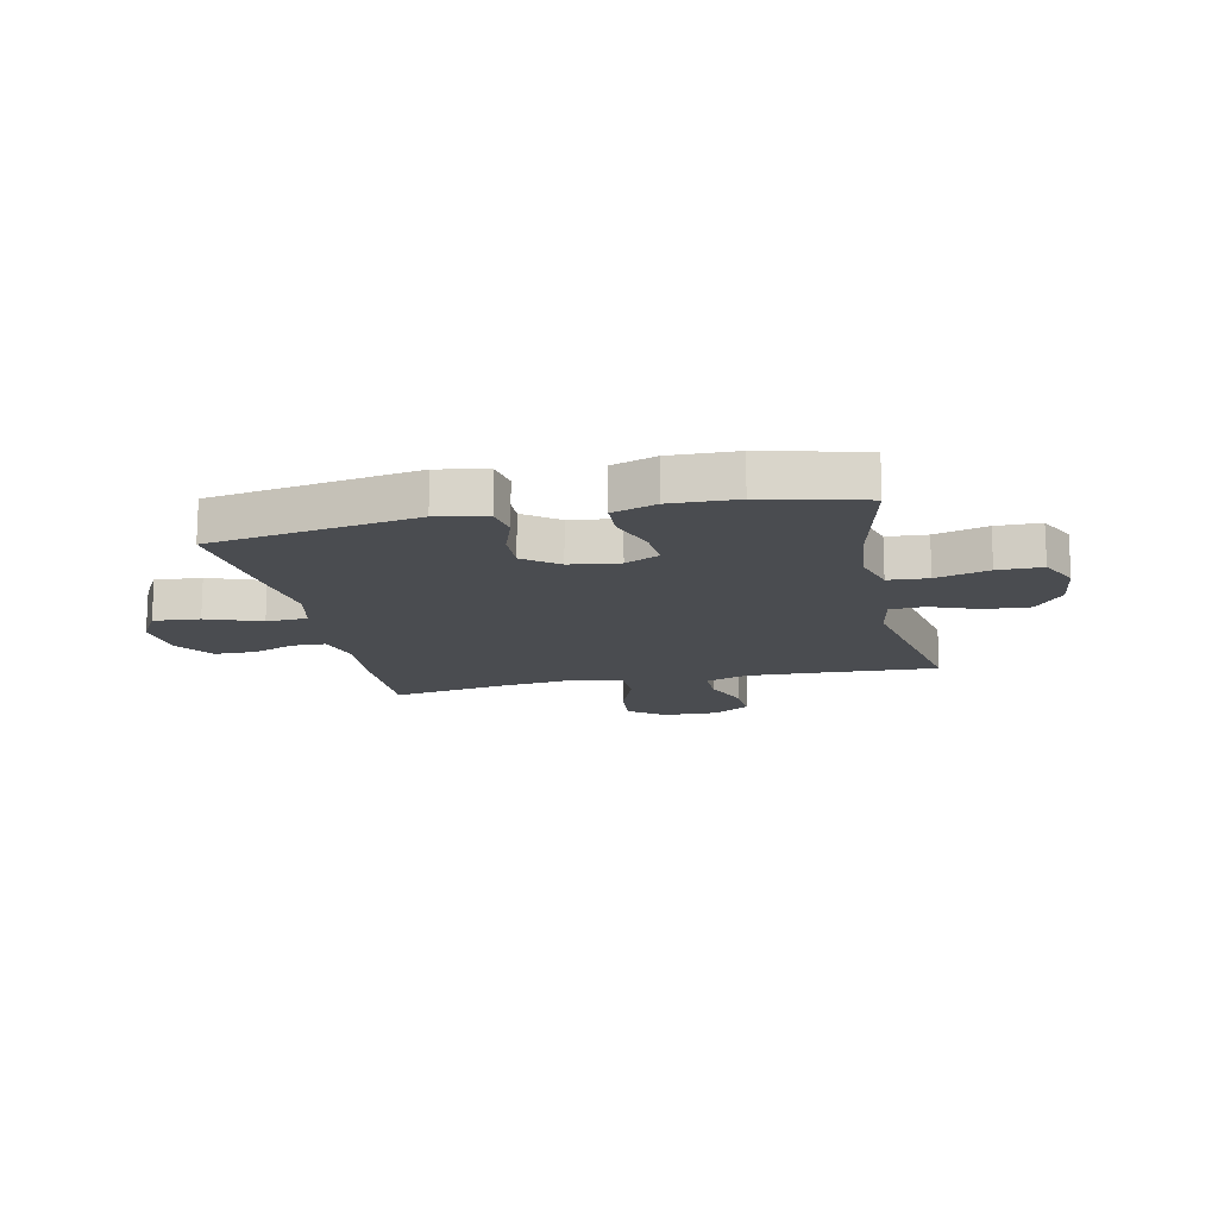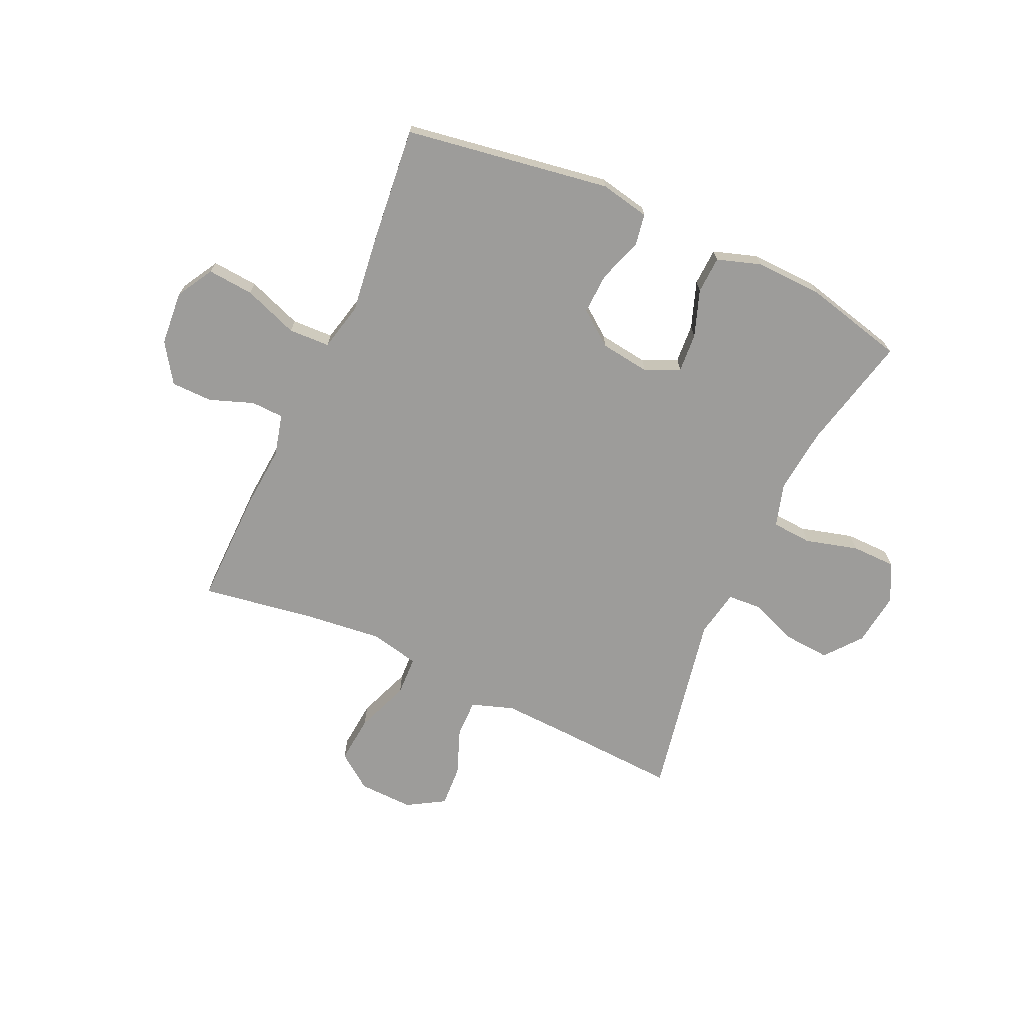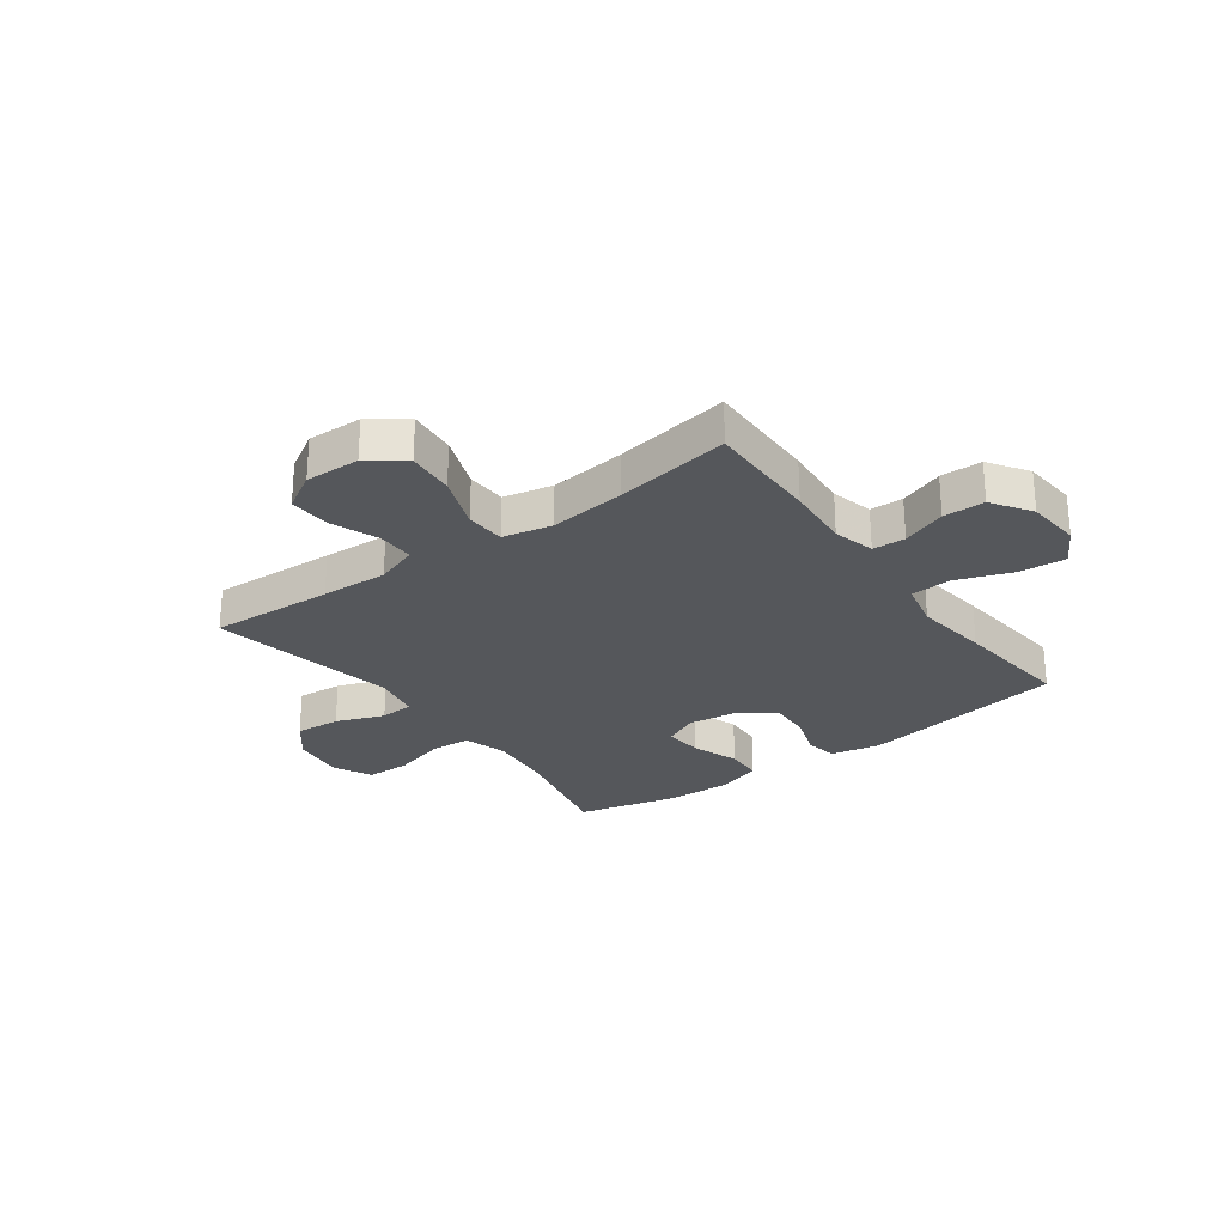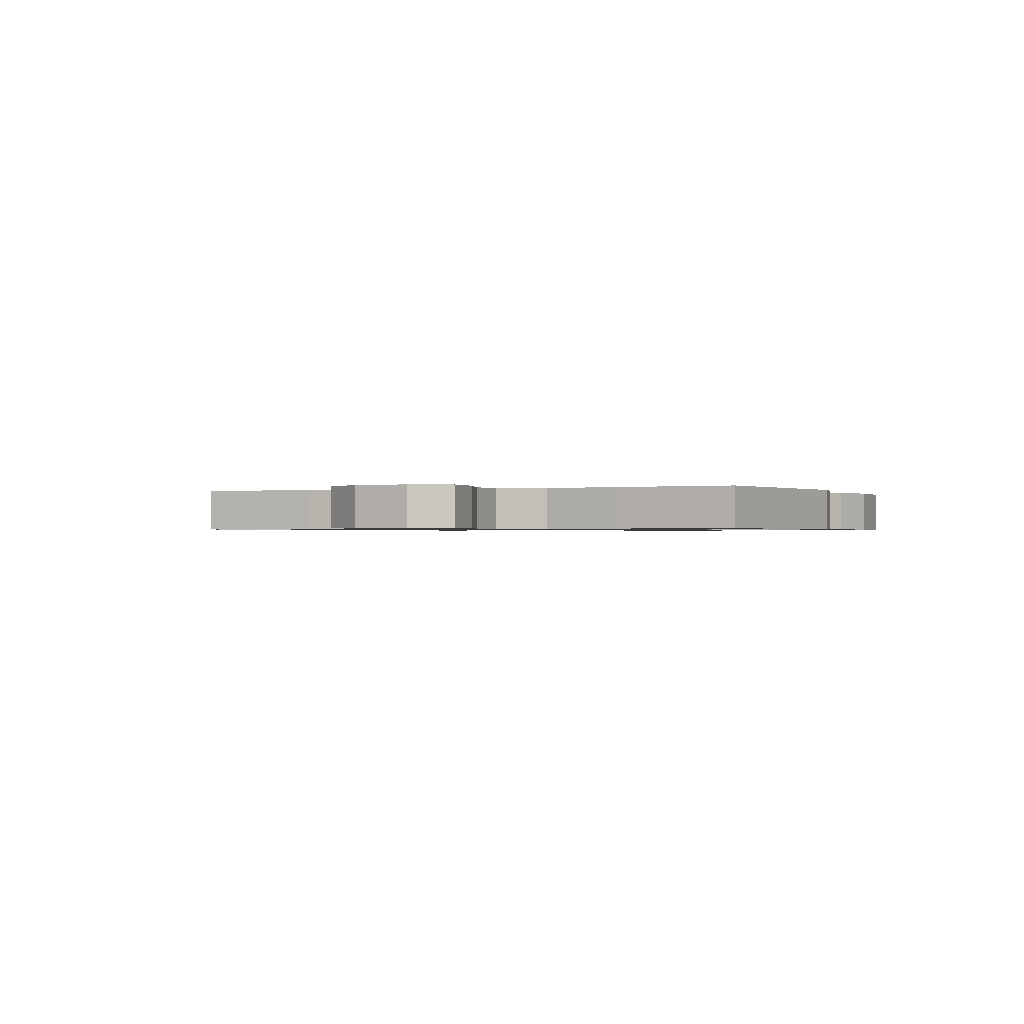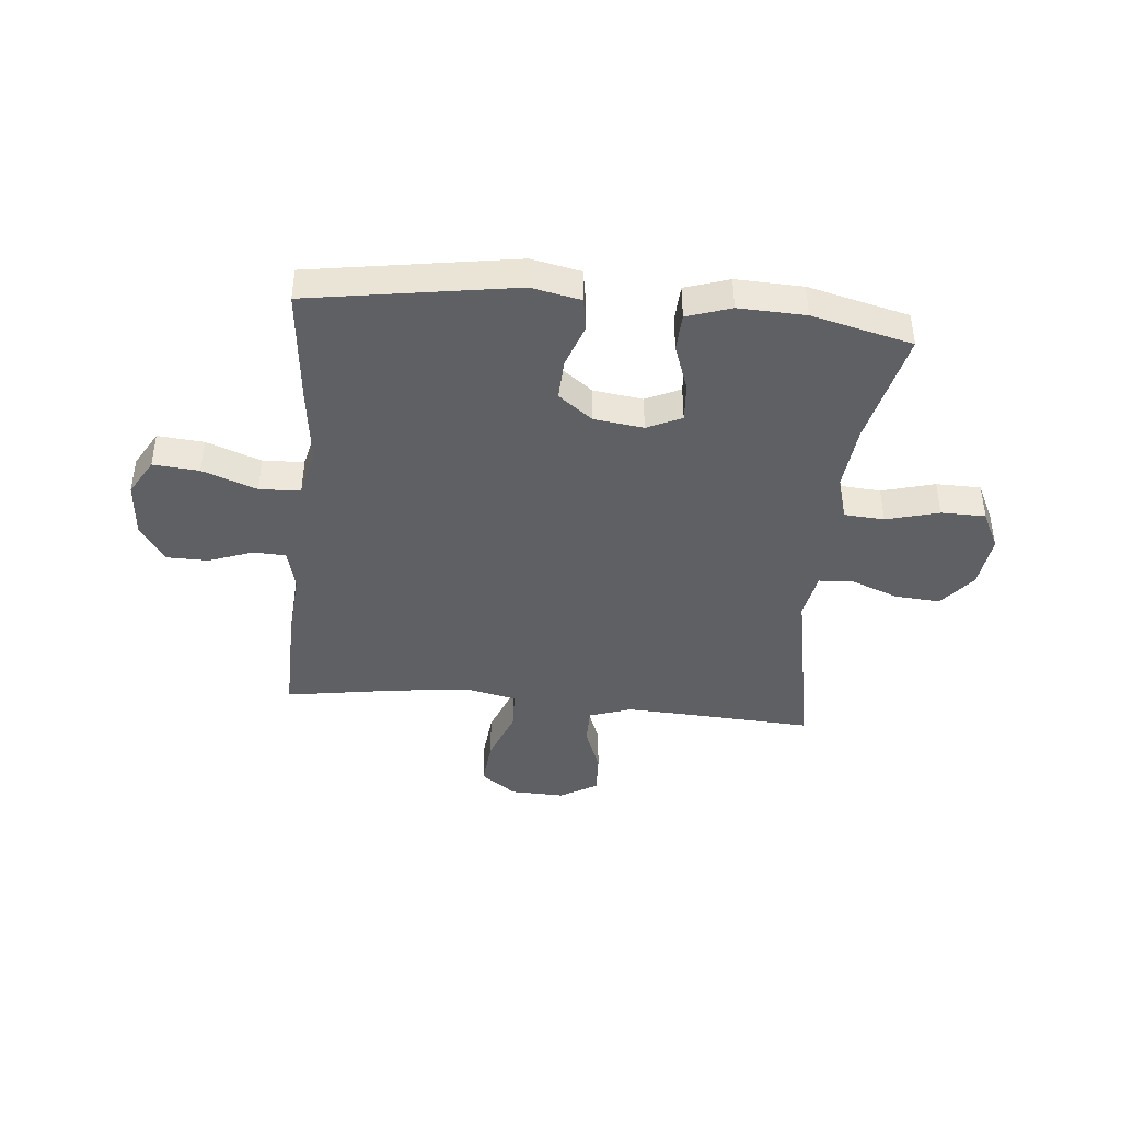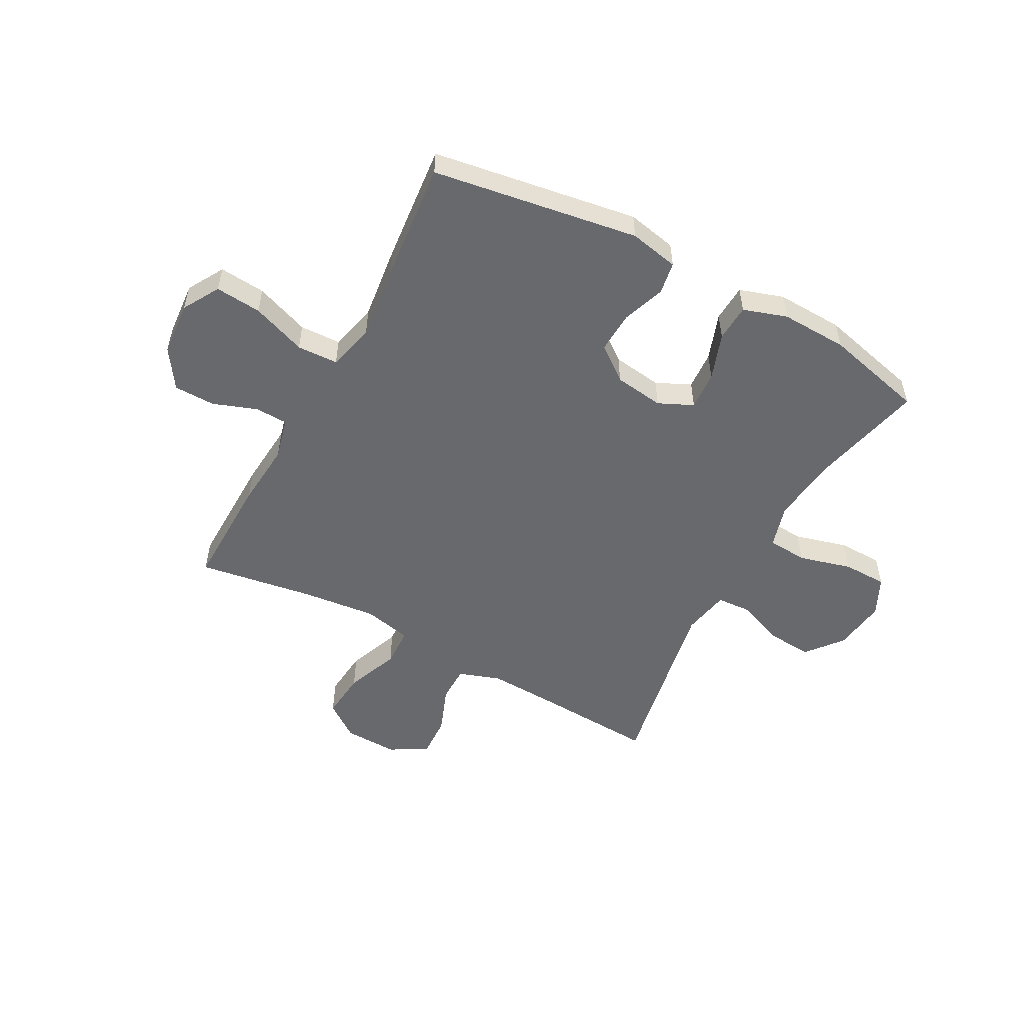
<metadata>
{"format":"obj","ext":"obj","renderer":"f3d","projection":"perspective","resolution":1024,"background":"white","views":[{"elev":-15.1,"azim":12.2,"up":"+Y"},{"elev":-70.1,"azim":-24.6,"up":"+Y"},{"elev":-26.8,"azim":-143.8,"up":"+Y"},{"elev":-0.7,"azim":-66.5,"up":"+Y"},{"elev":-42.3,"azim":-5.5,"up":"+Y"},{"elev":-52.8,"azim":-28.6,"up":"+Y"}]}
</metadata>
<code>
v 0.5 0.07 0.5
v 0.452 0.07 0.292
v 0.44 0.07 0.174
v 0.463 0.07 0.096
v 0.535 0.07 0.091
v 0.63 0.07 0.117
v 0.71 0.07 0.116
v 0.744 0.07 0.047
v 0.732 0.07 -0.049
v 0.68 0.07 -0.114
v 0.598 0.07 -0.108
v 0.512 0.07 -0.075
v 0.451 0.07 -0.079
v 0.435 0.07 -0.164
v 0.5 0.07 -0.5
v 0.277 0.07 -0.488
v 0.157 0.07 -0.483
v 0.081 0.07 -0.509
v 0.081 0.07 -0.575
v 0.114 0.07 -0.66
v 0.118 0.07 -0.735
v 0.051 0.07 -0.775
v -0.047 0.07 -0.772
v -0.111 0.07 -0.725
v -0.103 0.07 -0.639
v -0.066 0.07 -0.542
v -0.069 0.07 -0.471
v -0.157 0.07 -0.452
v -0.293 0.07 -0.467
v -0.5 0.07 -0.5
v -0.497 0.07 -0.295
v -0.488 0.07 -0.178
v -0.507 0.07 -0.103
v -0.566 0.07 -0.101
v -0.645 0.07 -0.13
v -0.719 0.07 -0.129
v -0.766 0.07 -0.059
v -0.774 0.07 0.039
v -0.736 0.07 0.105
v -0.653 0.07 0.098
v -0.555 0.07 0.062
v -0.481 0.07 0.065
v -0.461 0.07 0.151
v -0.478 0.07 0.285
v -0.5 0.07 0.5
v -0.13 0.07 0.559
v -0.041 0.07 0.541
v -0.031 0.07 0.483
v -0.058 0.07 0.405
v -0.061 0.07 0.331
v 0.001 0.07 0.284
v 0.09 0.07 0.272
v 0.152 0.07 0.301
v 0.147 0.07 0.371
v 0.117 0.07 0.455
v 0.12 0.07 0.522
v 0.199 0.07 0.548
v 0.319 0.07 0.544
v 0.5 0 0.5
v 0.452 0 0.292
v 0.44 0 0.174
v 0.463 0 0.096
v 0.535 0 0.091
v 0.63 0 0.117
v 0.71 0 0.116
v 0.744 0 0.047
v 0.732 0 -0.049
v 0.68 0 -0.114
v 0.598 0 -0.108
v 0.512 0 -0.075
v 0.451 0 -0.079
v 0.435 0 -0.164
v 0.5 0 -0.5
v 0.277 0 -0.488
v 0.157 0 -0.483
v 0.081 0 -0.509
v 0.081 0 -0.575
v 0.114 0 -0.66
v 0.118 0 -0.735
v 0.051 0 -0.775
v -0.047 0 -0.772
v -0.111 0 -0.725
v -0.103 0 -0.639
v -0.066 0 -0.542
v -0.069 0 -0.471
v -0.157 0 -0.452
v -0.293 0 -0.467
v -0.5 0 -0.5
v -0.497 0 -0.295
v -0.488 0 -0.178
v -0.507 0 -0.103
v -0.566 0 -0.101
v -0.645 0 -0.13
v -0.719 0 -0.129
v -0.766 0 -0.059
v -0.774 0 0.039
v -0.736 0 0.105
v -0.653 0 0.098
v -0.555 0 0.062
v -0.481 0 0.065
v -0.461 0 0.151
v -0.478 0 0.285
v -0.5 0 0.5
v -0.13 0 0.559
v -0.041 0 0.541
v -0.031 0 0.483
v -0.058 0 0.405
v -0.061 0 0.331
v 0.001 0 0.284
v 0.09 0 0.272
v 0.152 0 0.301
v 0.147 0 0.371
v 0.117 0 0.455
v 0.12 0 0.522
v 0.199 0 0.548
v 0.319 0 0.544
f 58 1 2
f 57 58 2
f 56 57 2
f 55 56 2
f 54 55 2
f 53 54 2 3
f 52 53 3 4
f 51 52 4
f 47 48 49
f 46 47 49
f 45 46 49
f 44 45 49
f 43 44 49
f 42 43 49 50
f 39 40 41
f 38 39 41
f 37 38 41
f 36 37 41
f 35 36 41
f 34 35 41
f 33 34 41 42
f 42 50 51
f 33 42 51
f 32 33 51
f 32 51 4
f 31 32 4
f 30 31 4
f 29 30 4
f 24 25 26
f 23 24 26
f 22 23 26
f 21 22 26
f 20 21 26
f 19 20 26
f 18 19 26 27
f 17 18 27
f 16 17 27 28
f 14 15 16 28
f 10 11 12
f 9 10 12
f 8 9 12
f 7 8 12
f 6 7 12
f 5 6 12
f 5 12 13
f 4 5 13
f 14 28 29
f 13 14 29
f 4 13 29
f 60 59 116
f 60 116 115
f 60 115 114
f 60 114 113
f 60 113 112
f 61 60 112 111
f 62 61 111 110
f 62 110 109
f 107 106 105
f 107 105 104
f 107 104 103
f 107 103 102
f 107 102 101
f 108 107 101 100
f 99 98 97
f 99 97 96
f 99 96 95
f 99 95 94
f 99 94 93
f 99 93 92
f 100 99 92 91
f 109 108 100
f 109 100 91
f 109 91 90
f 62 109 90
f 62 90 89
f 62 89 88
f 62 88 87
f 84 83 82
f 84 82 81
f 84 81 80
f 84 80 79
f 84 79 78
f 84 78 77
f 85 84 77 76
f 85 76 75
f 86 85 75 74
f 86 74 73 72
f 70 69 68
f 70 68 67
f 70 67 66
f 70 66 65
f 70 65 64
f 70 64 63
f 71 70 63
f 71 63 62
f 87 86 72
f 87 72 71
f 87 71 62
f 1 59 60 2
f 2 60 61 3
f 3 61 62 4
f 4 62 63 5
f 5 63 64 6
f 6 64 65 7
f 7 65 66 8
f 8 66 67 9
f 9 67 68 10
f 10 68 69 11
f 11 69 70 12
f 12 70 71 13
f 13 71 72 14
f 14 72 73 15
f 15 73 74 16
f 16 74 75 17
f 17 75 76 18
f 18 76 77 19
f 19 77 78 20
f 20 78 79 21
f 21 79 80 22
f 22 80 81 23
f 23 81 82 24
f 24 82 83 25
f 25 83 84 26
f 26 84 85 27
f 27 85 86 28
f 28 86 87 29
f 29 87 88 30
f 30 88 89 31
f 31 89 90 32
f 32 90 91 33
f 33 91 92 34
f 34 92 93 35
f 35 93 94 36
f 36 94 95 37
f 37 95 96 38
f 38 96 97 39
f 39 97 98 40
f 40 98 99 41
f 41 99 100 42
f 42 100 101 43
f 43 101 102 44
f 44 102 103 45
f 45 103 104 46
f 46 104 105 47
f 47 105 106 48
f 48 106 107 49
f 49 107 108 50
f 50 108 109 51
f 51 109 110 52
f 52 110 111 53
f 53 111 112 54
f 54 112 113 55
f 55 113 114 56
f 56 114 115 57
f 57 115 116 58
f 58 116 59 1

</code>
